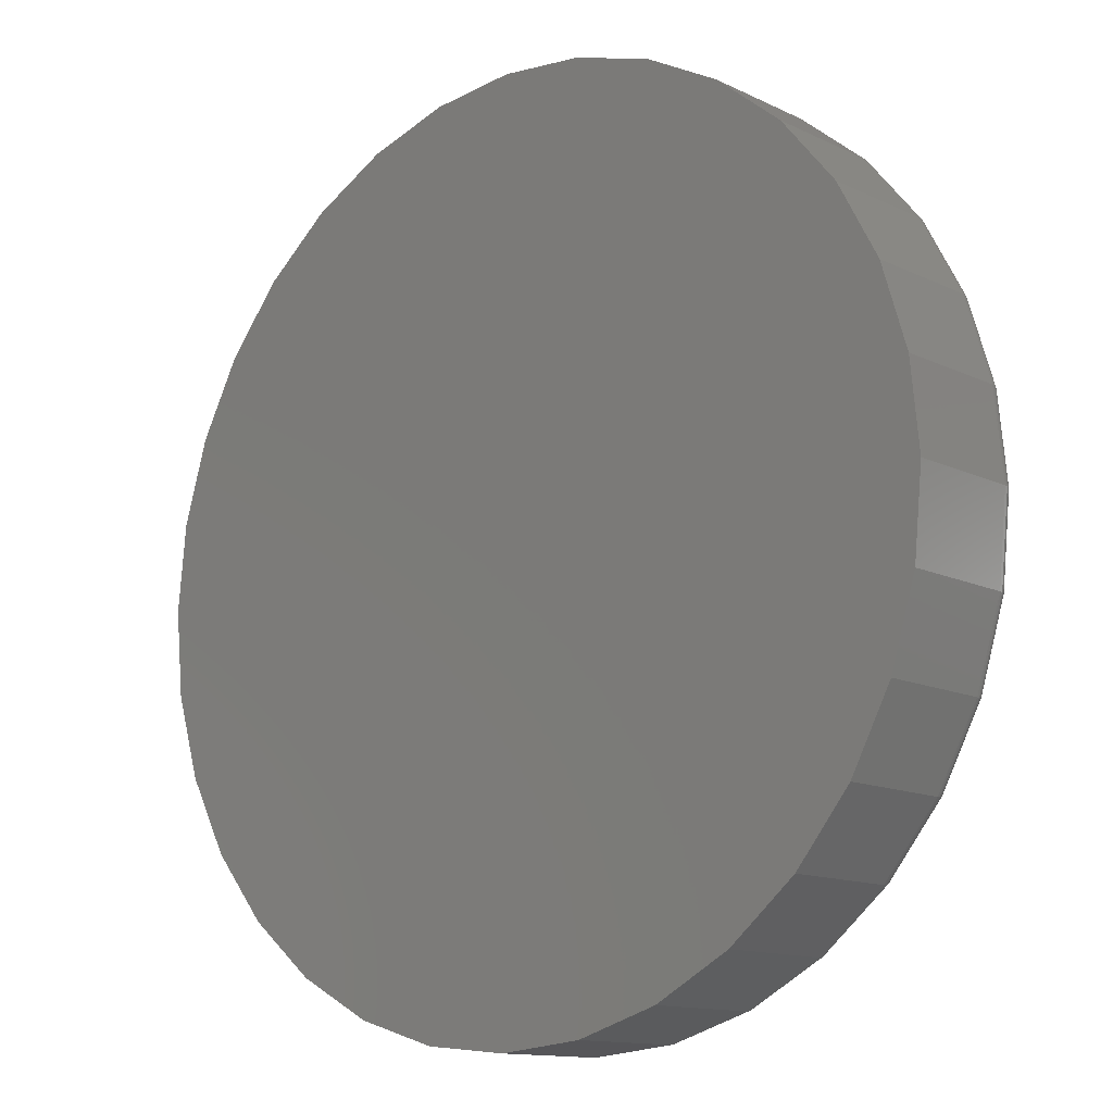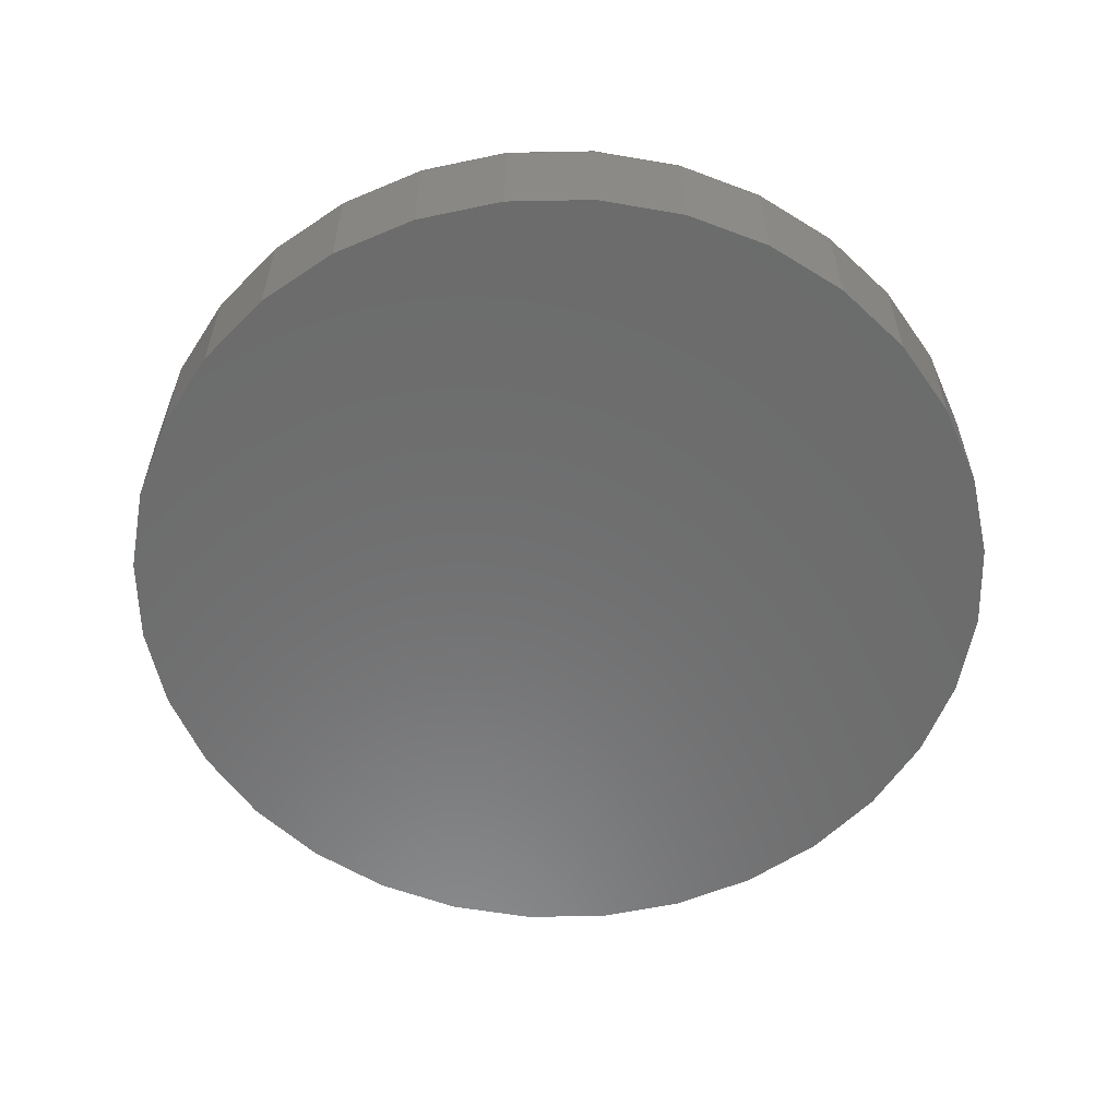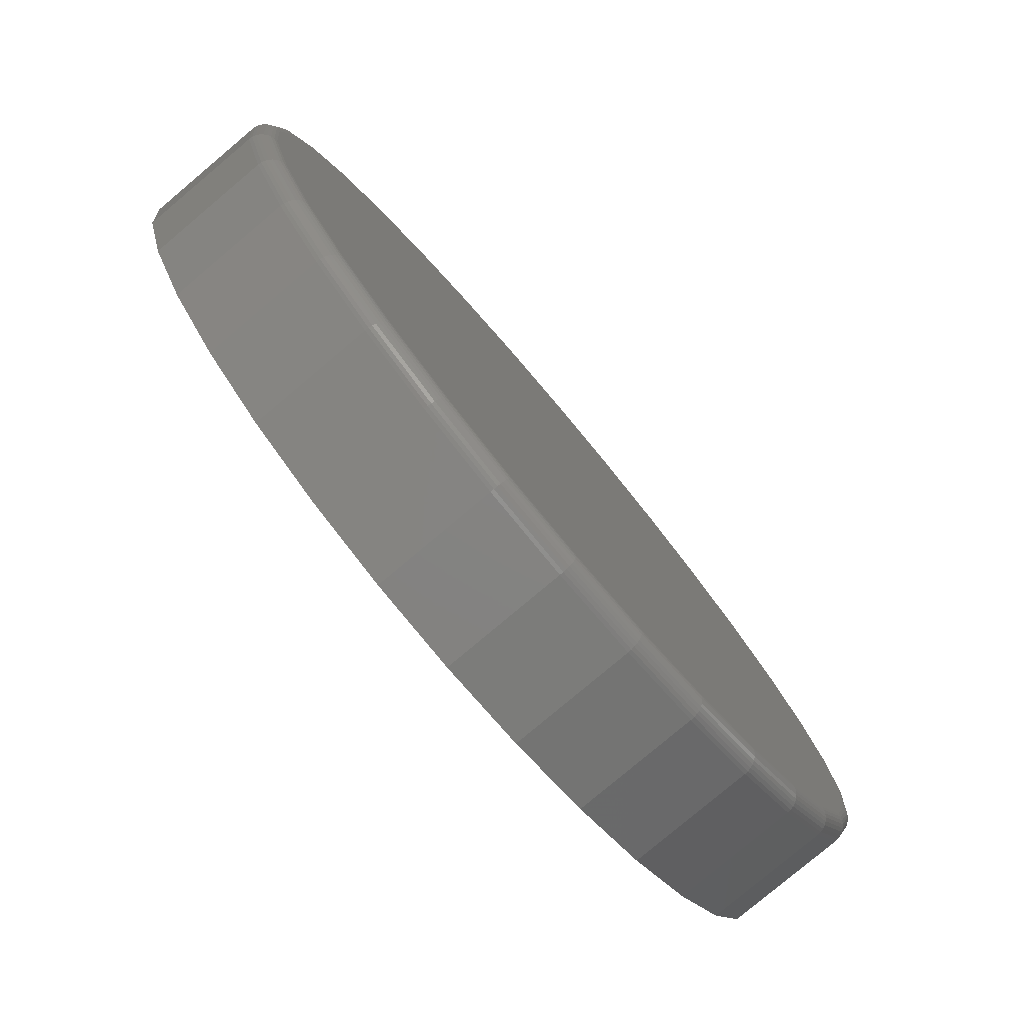
<metadata>
{"format":"stl","ext":"stl","renderer":"f3d","projection":"perspective","resolution":1024,"background":"white","views":[{"elev":-12.8,"azim":-137.9,"up":"+Y"},{"elev":-58.1,"azim":108.0,"up":"+Z"},{"elev":-79.3,"azim":-49.9,"up":"+Y"}]}
</metadata>
<code>
# stl→obj: 320 verts, 636 faces
v -0.06693 0.3563 0.1172
v 0.07483 0.3563 0.1172
v 0.003947 0.3633 0.1172
v 0.143 0.3357 0.1172
v -0.1351 0.3357 0.1172
v 0.2058 0.3021 0.1172
v -0.1979 0.3021 0.1172
v 0.2609 0.2569 0.1172
v -0.253 0.2569 0.1172
v 0.306 0.2019 0.1172
v -0.2981 0.2019 0.1172
v 0.3396 0.139 0.1172
v -0.3317 0.139 0.1172
v 0.3603 0.07088 0.1172
v -0.3524 0.07088 0.1172
v 0.3673 -4.389e-16 0.1172
v -0.3594 -1.441e-16 0.1172
v 0.3603 -0.07088 0.1172
v -0.3524 -0.07088 0.1172
v 0.3396 -0.139 0.1172
v -0.3317 -0.139 0.1172
v 0.306 -0.2019 0.1172
v -0.2981 -0.2019 0.1172
v 0.2609 -0.2569 0.1172
v -0.253 -0.2569 0.1172
v 0.2058 -0.3021 0.1172
v -0.1979 -0.3021 0.1172
v 0.143 -0.3357 0.1172
v -0.1351 -0.3357 0.1172
v 0.07483 -0.3563 0.1172
v -0.06693 -0.3563 0.1172
v 0.003947 -0.3633 0.1172
v 0.3829 0 0
v 0.3829 -4.294e-16 0.1016
v 0.3756 -0.07393 0
v 0.3756 -0.07393 0.1016
v 0.354 -0.145 0
v 0.354 -0.145 0.1016
v 0.319 -0.2105 0
v 0.319 -0.2105 0.1016
v 0.2719 -0.268 0
v 0.2719 -0.268 0.1016
v 0.2145 -0.3151 0
v 0.2145 -0.3151 0.1016
v 0.149 -0.3501 0
v 0.149 -0.3501 0.1016
v 0.07788 -0.3717 0
v 0.07788 -0.3717 0.1016
v 0.003947 -0.3789 0
v 0.003947 -0.3789 0.1016
v -0.06998 -0.3717 0
v -0.06998 -0.3717 0.1016
v -0.1411 -0.3501 0
v -0.1411 -0.3501 0.1016
v -0.2066 -0.3151 0
v -0.2066 -0.3151 0.1016
v -0.264 -0.268 0
v -0.264 -0.268 0.1016
v -0.3111 -0.2105 0
v -0.3111 -0.2105 0.1016
v -0.3462 -0.145 0
v -0.3462 -0.145 0.1016
v -0.3677 -0.07393 0
v -0.3677 -0.07393 0.1016
v -0.375 4.641e-17 0
v -0.375 4.641e-17 0.1016
v -0.3677 0.07393 0
v -0.3677 0.07393 0.1016
v -0.3462 0.145 0
v -0.3462 0.145 0.1016
v -0.3111 0.2105 0
v -0.3111 0.2105 0.1016
v -0.264 0.268 0
v -0.264 0.268 0.1016
v -0.2066 0.3151 0
v -0.2066 0.3151 0.1016
v -0.1411 0.3501 0
v -0.1411 0.3501 0.1016
v -0.06998 0.3717 0
v -0.06998 0.3717 0.1016
v 0.003947 0.3789 0
v 0.003947 0.3789 0.1016
v 0.07788 0.3717 0
v 0.07788 0.3717 0.1016
v 0.149 0.3501 0
v 0.149 0.3501 0.1016
v 0.2145 0.3151 0
v 0.2145 0.3151 0.1016
v 0.2719 0.268 0
v 0.2719 0.268 0.1016
v 0.319 0.2105 0
v 0.319 0.2105 0.1016
v 0.354 0.145 0
v 0.354 0.145 0.1016
v 0.3756 0.07393 0
v 0.3756 0.07393 0.1016
v 0.3703 -2.776e-17 0.1169
v 0.3633 -0.07148 0.1169
v 0.3732 0 0.116
v 0.3662 -0.07205 0.116
v 0.376 0 0.1146
v 0.3688 -0.07257 0.1146
v 0.3783 0 0.1126
v 0.3711 -0.07304 0.1126
v 0.3803 0 0.1102
v 0.373 -0.07342 0.1102
v 0.3817 0 0.1075
v 0.3744 -0.0737 0.1075
v 0.3826 0 0.1046
v 0.3753 -0.07387 0.1046
v -0.3554 -0.07148 0.1169
v -0.3624 1.388e-16 0.1169
v -0.3583 -0.07205 0.116
v -0.3654 1.388e-16 0.116
v -0.3609 -0.07257 0.1146
v -0.3681 1.388e-16 0.1146
v -0.3632 -0.07304 0.1126
v -0.3704 1.665e-16 0.1126
v -0.3651 -0.07342 0.1102
v -0.3724 1.665e-16 0.1102
v -0.3666 -0.0737 0.1075
v -0.3738 1.388e-16 0.1075
v -0.3674 -0.07387 0.1046
v -0.3747 1.388e-16 0.1046
v -0.3345 -0.1402 0.1169
v -0.3372 -0.1413 0.116
v -0.3397 -0.1424 0.1146
v -0.3419 -0.1433 0.1126
v -0.3437 -0.144 0.1102
v -0.3451 -0.1446 0.1075
v -0.3459 -0.1449 0.1046
v -0.3007 -0.2035 0.1169
v -0.3031 -0.2052 0.116
v -0.3054 -0.2067 0.1146
v -0.3073 -0.208 0.1126
v -0.3089 -0.2091 0.1102
v -0.3101 -0.2099 0.1075
v -0.3109 -0.2104 0.1046
v -0.2551 -0.2591 0.1169
v -0.2572 -0.2611 0.116
v -0.2591 -0.263 0.1146
v -0.2608 -0.2647 0.1126
v -0.2621 -0.2661 0.1102
v -0.2632 -0.2671 0.1075
v -0.2638 -0.2677 0.1046
v -0.1996 -0.3046 0.1169
v -0.2012 -0.3071 0.116
v -0.2027 -0.3093 0.1146
v -0.204 -0.3113 0.1126
v -0.2051 -0.3129 0.1102
v -0.2059 -0.3141 0.1075
v -0.2064 -0.3148 0.1046
v -0.1363 -0.3385 0.1169
v -0.1374 -0.3412 0.116
v -0.1384 -0.3437 0.1146
v -0.1393 -0.3459 0.1126
v -0.1401 -0.3477 0.1102
v -0.1406 -0.349 0.1075
v -0.141 -0.3498 0.1046
v -0.06753 -0.3593 0.1169
v -0.0681 -0.3622 0.116
v -0.06863 -0.3649 0.1146
v -0.06909 -0.3672 0.1126
v -0.06947 -0.3691 0.1102
v -0.06975 -0.3705 0.1075
v -0.06992 -0.3714 0.1046
v 0.003947 -0.3664 0.1169
v 0.003947 -0.3693 0.116
v 0.003947 -0.372 0.1146
v 0.003947 -0.3744 0.1126
v 0.003947 -0.3763 0.1102
v 0.003947 -0.3778 0.1075
v 0.003947 -0.3786 0.1046
v 0.07542 -0.3593 0.1169
v 0.07599 -0.3622 0.116
v 0.07652 -0.3649 0.1146
v 0.07698 -0.3672 0.1126
v 0.07736 -0.3691 0.1102
v 0.07764 -0.3705 0.1075
v 0.07782 -0.3714 0.1046
v 0.1442 -0.3385 0.1169
v 0.1453 -0.3412 0.116
v 0.1463 -0.3437 0.1146
v 0.1472 -0.3459 0.1126
v 0.148 -0.3477 0.1102
v 0.1485 -0.349 0.1075
v 0.1488 -0.3498 0.1046
v 0.2075 -0.3046 0.1169
v 0.2091 -0.3071 0.116
v 0.2106 -0.3093 0.1146
v 0.2119 -0.3113 0.1126
v 0.213 -0.3129 0.1102
v 0.2138 -0.3141 0.1075
v 0.2143 -0.3148 0.1046
v 0.263 -0.2591 0.1169
v 0.2651 -0.2611 0.116
v 0.267 -0.263 0.1146
v 0.2687 -0.2647 0.1126
v 0.27 -0.2661 0.1102
v 0.2711 -0.2671 0.1075
v 0.2717 -0.2677 0.1046
v 0.3086 -0.2035 0.1169
v 0.311 -0.2052 0.116
v 0.3133 -0.2067 0.1146
v 0.3152 -0.208 0.1126
v 0.3168 -0.2091 0.1102
v 0.318 -0.2099 0.1075
v 0.3188 -0.2104 0.1046
v 0.3424 -0.1402 0.1169
v 0.3451 -0.1413 0.116
v 0.3476 -0.1424 0.1146
v 0.3498 -0.1433 0.1126
v 0.3516 -0.144 0.1102
v 0.353 -0.1446 0.1075
v 0.3538 -0.1449 0.1046
v -0.3554 0.07148 0.1169
v -0.3583 0.07205 0.116
v -0.3609 0.07257 0.1146
v -0.3632 0.07304 0.1126
v -0.3651 0.07342 0.1102
v -0.3666 0.0737 0.1075
v -0.3674 0.07387 0.1046
v 0.3633 0.07148 0.1169
v 0.3662 0.07205 0.116
v 0.3688 0.07257 0.1146
v 0.3711 0.07304 0.1126
v 0.373 0.07342 0.1102
v 0.3744 0.0737 0.1075
v 0.3753 0.07387 0.1046
v 0.3424 0.1402 0.1169
v 0.3451 0.1413 0.116
v 0.3476 0.1424 0.1146
v 0.3498 0.1433 0.1126
v 0.3516 0.144 0.1102
v 0.353 0.1446 0.1075
v 0.3538 0.1449 0.1046
v 0.3086 0.2035 0.1169
v 0.311 0.2052 0.116
v 0.3133 0.2067 0.1146
v 0.3152 0.208 0.1126
v 0.3168 0.2091 0.1102
v 0.318 0.2099 0.1075
v 0.3188 0.2104 0.1046
v 0.263 0.2591 0.1169
v 0.2651 0.2611 0.116
v 0.267 0.263 0.1146
v 0.2687 0.2647 0.1126
v 0.27 0.2661 0.1102
v 0.2711 0.2671 0.1075
v 0.2717 0.2677 0.1046
v 0.2075 0.3046 0.1169
v 0.2091 0.3071 0.116
v 0.2106 0.3093 0.1146
v 0.2119 0.3113 0.1126
v 0.213 0.3129 0.1102
v 0.2138 0.3141 0.1075
v 0.2143 0.3148 0.1046
v 0.1442 0.3385 0.1169
v 0.1453 0.3412 0.116
v 0.1463 0.3437 0.1146
v 0.1472 0.3459 0.1126
v 0.148 0.3477 0.1102
v 0.1485 0.349 0.1075
v 0.1488 0.3498 0.1046
v 0.07542 0.3593 0.1169
v 0.07599 0.3622 0.116
v 0.07652 0.3649 0.1146
v 0.07698 0.3672 0.1126
v 0.07736 0.3691 0.1102
v 0.07764 0.3705 0.1075
v 0.07782 0.3714 0.1046
v 0.003947 0.3664 0.1169
v 0.003947 0.3693 0.116
v 0.003947 0.372 0.1146
v 0.003947 0.3744 0.1126
v 0.003947 0.3763 0.1102
v 0.003947 0.3778 0.1075
v 0.003947 0.3786 0.1046
v -0.06753 0.3593 0.1169
v -0.0681 0.3622 0.116
v -0.06863 0.3649 0.1146
v -0.06909 0.3672 0.1126
v -0.06947 0.3691 0.1102
v -0.06975 0.3705 0.1075
v -0.06992 0.3714 0.1046
v -0.1363 0.3385 0.1169
v -0.1374 0.3412 0.116
v -0.1384 0.3437 0.1146
v -0.1393 0.3459 0.1126
v -0.1401 0.3477 0.1102
v -0.1406 0.349 0.1075
v -0.141 0.3498 0.1046
v -0.1996 0.3046 0.1169
v -0.2012 0.3071 0.116
v -0.2027 0.3093 0.1146
v -0.204 0.3113 0.1126
v -0.2051 0.3129 0.1102
v -0.2059 0.3141 0.1075
v -0.2064 0.3148 0.1046
v -0.2551 0.2591 0.1169
v -0.2572 0.2611 0.116
v -0.2591 0.263 0.1146
v -0.2608 0.2647 0.1126
v -0.2621 0.2661 0.1102
v -0.2632 0.2671 0.1075
v -0.2638 0.2677 0.1046
v -0.3007 0.2035 0.1169
v -0.3031 0.2052 0.116
v -0.3054 0.2067 0.1146
v -0.3073 0.208 0.1126
v -0.3089 0.2091 0.1102
v -0.3101 0.2099 0.1075
v -0.3109 0.2104 0.1046
v -0.3345 0.1402 0.1169
v -0.3372 0.1413 0.116
v -0.3397 0.1424 0.1146
v -0.3419 0.1433 0.1126
v -0.3437 0.144 0.1102
v -0.3451 0.1446 0.1075
v -0.3459 0.1449 0.1046
f 1 2 3
f 2 1 4
f 4 1 5
f 4 5 6
f 6 5 7
f 6 7 8
f 8 7 9
f 8 9 10
f 10 9 11
f 10 11 12
f 12 11 13
f 12 13 14
f 14 13 15
f 14 15 16
f 16 15 17
f 16 17 18
f 18 17 19
f 18 19 20
f 20 19 21
f 20 21 22
f 22 21 23
f 22 23 24
f 24 23 25
f 24 25 26
f 26 25 27
f 26 27 28
f 28 27 29
f 28 29 30
f 30 29 31
f 30 31 32
f 33 34 35
f 35 34 36
f 35 36 37
f 37 36 38
f 37 38 39
f 39 38 40
f 39 40 41
f 41 40 42
f 41 42 43
f 43 42 44
f 43 44 45
f 45 44 46
f 45 46 47
f 47 46 48
f 47 48 49
f 49 48 50
f 49 50 51
f 51 50 52
f 51 52 53
f 53 52 54
f 53 54 55
f 55 54 56
f 55 56 57
f 57 56 58
f 57 58 59
f 59 58 60
f 59 60 61
f 61 60 62
f 61 62 63
f 63 62 64
f 63 64 65
f 65 64 66
f 65 66 67
f 67 66 68
f 67 68 69
f 69 68 70
f 69 70 71
f 71 70 72
f 71 72 73
f 73 72 74
f 73 74 75
f 75 74 76
f 75 76 77
f 77 76 78
f 77 78 79
f 79 78 80
f 79 80 81
f 81 80 82
f 81 82 83
f 83 82 84
f 83 84 85
f 85 84 86
f 85 86 87
f 87 86 88
f 87 88 89
f 89 88 90
f 89 90 91
f 91 90 92
f 91 92 93
f 93 92 94
f 93 94 95
f 95 94 96
f 95 96 33
f 33 96 34
f 16 18 97
f 97 18 98
f 97 98 99
f 99 98 100
f 99 100 101
f 101 100 102
f 101 102 103
f 103 102 104
f 103 104 105
f 105 104 106
f 105 106 107
f 107 106 108
f 107 108 109
f 109 108 110
f 109 110 34
f 34 110 36
f 19 17 111
f 111 17 112
f 111 112 113
f 113 112 114
f 113 114 115
f 115 114 116
f 115 116 117
f 117 116 118
f 117 118 119
f 119 118 120
f 119 120 121
f 121 120 122
f 121 122 123
f 123 122 124
f 123 124 64
f 64 124 66
f 21 19 125
f 125 19 111
f 125 111 126
f 126 111 113
f 126 113 127
f 127 113 115
f 127 115 128
f 128 115 117
f 128 117 129
f 129 117 119
f 129 119 130
f 130 119 121
f 130 121 131
f 131 121 123
f 131 123 62
f 62 123 64
f 23 21 132
f 132 21 125
f 132 125 133
f 133 125 126
f 133 126 134
f 134 126 127
f 134 127 135
f 135 127 128
f 135 128 136
f 136 128 129
f 136 129 137
f 137 129 130
f 137 130 138
f 138 130 131
f 138 131 60
f 60 131 62
f 25 23 139
f 139 23 132
f 139 132 140
f 140 132 133
f 140 133 141
f 141 133 134
f 141 134 142
f 142 134 135
f 142 135 143
f 143 135 136
f 143 136 144
f 144 136 137
f 144 137 145
f 145 137 138
f 145 138 58
f 58 138 60
f 27 25 146
f 146 25 139
f 146 139 147
f 147 139 140
f 147 140 148
f 148 140 141
f 148 141 149
f 149 141 142
f 149 142 150
f 150 142 143
f 150 143 151
f 151 143 144
f 151 144 152
f 152 144 145
f 152 145 56
f 56 145 58
f 29 27 153
f 153 27 146
f 153 146 154
f 154 146 147
f 154 147 155
f 155 147 148
f 155 148 156
f 156 148 149
f 156 149 157
f 157 149 150
f 157 150 158
f 158 150 151
f 158 151 159
f 159 151 152
f 159 152 54
f 54 152 56
f 31 29 160
f 160 29 153
f 160 153 161
f 161 153 154
f 161 154 162
f 162 154 155
f 162 155 163
f 163 155 156
f 163 156 164
f 164 156 157
f 164 157 165
f 165 157 158
f 165 158 166
f 166 158 159
f 166 159 52
f 52 159 54
f 32 31 167
f 167 31 160
f 167 160 168
f 168 160 161
f 168 161 169
f 169 161 162
f 169 162 170
f 170 162 163
f 170 163 171
f 171 163 164
f 171 164 172
f 172 164 165
f 172 165 173
f 173 165 166
f 173 166 50
f 50 166 52
f 30 32 174
f 174 32 167
f 174 167 175
f 175 167 168
f 175 168 176
f 176 168 169
f 176 169 177
f 177 169 170
f 177 170 178
f 178 170 171
f 178 171 179
f 179 171 172
f 179 172 180
f 180 172 173
f 180 173 48
f 48 173 50
f 28 30 181
f 181 30 174
f 181 174 182
f 182 174 175
f 182 175 183
f 183 175 176
f 183 176 184
f 184 176 177
f 184 177 185
f 185 177 178
f 185 178 186
f 186 178 179
f 186 179 187
f 187 179 180
f 187 180 46
f 46 180 48
f 26 28 188
f 188 28 181
f 188 181 189
f 189 181 182
f 189 182 190
f 190 182 183
f 190 183 191
f 191 183 184
f 191 184 192
f 192 184 185
f 192 185 193
f 193 185 186
f 193 186 194
f 194 186 187
f 194 187 44
f 44 187 46
f 24 26 195
f 195 26 188
f 195 188 196
f 196 188 189
f 196 189 197
f 197 189 190
f 197 190 198
f 198 190 191
f 198 191 199
f 199 191 192
f 199 192 200
f 200 192 193
f 200 193 201
f 201 193 194
f 201 194 42
f 42 194 44
f 22 24 202
f 202 24 195
f 202 195 203
f 203 195 196
f 203 196 204
f 204 196 197
f 204 197 205
f 205 197 198
f 205 198 206
f 206 198 199
f 206 199 207
f 207 199 200
f 207 200 208
f 208 200 201
f 208 201 40
f 40 201 42
f 20 22 209
f 209 22 202
f 209 202 210
f 210 202 203
f 210 203 211
f 211 203 204
f 211 204 212
f 212 204 205
f 212 205 213
f 213 205 206
f 213 206 214
f 214 206 207
f 214 207 215
f 215 207 208
f 215 208 38
f 38 208 40
f 18 20 98
f 98 20 209
f 98 209 100
f 100 209 210
f 100 210 102
f 102 210 211
f 102 211 104
f 104 211 212
f 104 212 106
f 106 212 213
f 106 213 108
f 108 213 214
f 108 214 110
f 110 214 215
f 110 215 36
f 36 215 38
f 17 15 112
f 112 15 216
f 112 216 114
f 114 216 217
f 114 217 116
f 116 217 218
f 116 218 118
f 118 218 219
f 118 219 120
f 120 219 220
f 120 220 122
f 122 220 221
f 122 221 124
f 124 221 222
f 124 222 66
f 66 222 68
f 14 16 223
f 223 16 97
f 223 97 224
f 224 97 99
f 224 99 225
f 225 99 101
f 225 101 226
f 226 101 103
f 226 103 227
f 227 103 105
f 227 105 228
f 228 105 107
f 228 107 229
f 229 107 109
f 229 109 96
f 96 109 34
f 12 14 230
f 230 14 223
f 230 223 231
f 231 223 224
f 231 224 232
f 232 224 225
f 232 225 233
f 233 225 226
f 233 226 234
f 234 226 227
f 234 227 235
f 235 227 228
f 235 228 236
f 236 228 229
f 236 229 94
f 94 229 96
f 10 12 237
f 237 12 230
f 237 230 238
f 238 230 231
f 238 231 239
f 239 231 232
f 239 232 240
f 240 232 233
f 240 233 241
f 241 233 234
f 241 234 242
f 242 234 235
f 242 235 243
f 243 235 236
f 243 236 92
f 92 236 94
f 8 10 244
f 244 10 237
f 244 237 245
f 245 237 238
f 245 238 246
f 246 238 239
f 246 239 247
f 247 239 240
f 247 240 248
f 248 240 241
f 248 241 249
f 249 241 242
f 249 242 250
f 250 242 243
f 250 243 90
f 90 243 92
f 6 8 251
f 251 8 244
f 251 244 252
f 252 244 245
f 252 245 253
f 253 245 246
f 253 246 254
f 254 246 247
f 254 247 255
f 255 247 248
f 255 248 256
f 256 248 249
f 256 249 257
f 257 249 250
f 257 250 88
f 88 250 90
f 4 6 258
f 258 6 251
f 258 251 259
f 259 251 252
f 259 252 260
f 260 252 253
f 260 253 261
f 261 253 254
f 261 254 262
f 262 254 255
f 262 255 263
f 263 255 256
f 263 256 264
f 264 256 257
f 264 257 86
f 86 257 88
f 2 4 265
f 265 4 258
f 265 258 266
f 266 258 259
f 266 259 267
f 267 259 260
f 267 260 268
f 268 260 261
f 268 261 269
f 269 261 262
f 269 262 270
f 270 262 263
f 270 263 271
f 271 263 264
f 271 264 84
f 84 264 86
f 3 2 272
f 272 2 265
f 272 265 273
f 273 265 266
f 273 266 274
f 274 266 267
f 274 267 275
f 275 267 268
f 275 268 276
f 276 268 269
f 276 269 277
f 277 269 270
f 277 270 278
f 278 270 271
f 278 271 82
f 82 271 84
f 1 3 279
f 279 3 272
f 279 272 280
f 280 272 273
f 280 273 281
f 281 273 274
f 281 274 282
f 282 274 275
f 282 275 283
f 283 275 276
f 283 276 284
f 284 276 277
f 284 277 285
f 285 277 278
f 285 278 80
f 80 278 82
f 5 1 286
f 286 1 279
f 286 279 287
f 287 279 280
f 287 280 288
f 288 280 281
f 288 281 289
f 289 281 282
f 289 282 290
f 290 282 283
f 290 283 291
f 291 283 284
f 291 284 292
f 292 284 285
f 292 285 78
f 78 285 80
f 7 5 293
f 293 5 286
f 293 286 294
f 294 286 287
f 294 287 295
f 295 287 288
f 295 288 296
f 296 288 289
f 296 289 297
f 297 289 290
f 297 290 298
f 298 290 291
f 298 291 299
f 299 291 292
f 299 292 76
f 76 292 78
f 9 7 300
f 300 7 293
f 300 293 301
f 301 293 294
f 301 294 302
f 302 294 295
f 302 295 303
f 303 295 296
f 303 296 304
f 304 296 297
f 304 297 305
f 305 297 298
f 305 298 306
f 306 298 299
f 306 299 74
f 74 299 76
f 11 9 307
f 307 9 300
f 307 300 308
f 308 300 301
f 308 301 309
f 309 301 302
f 309 302 310
f 310 302 303
f 310 303 311
f 311 303 304
f 311 304 312
f 312 304 305
f 312 305 313
f 313 305 306
f 313 306 72
f 72 306 74
f 13 11 314
f 314 11 307
f 314 307 315
f 315 307 308
f 315 308 316
f 316 308 309
f 316 309 317
f 317 309 310
f 317 310 318
f 318 310 311
f 318 311 319
f 319 311 312
f 319 312 320
f 320 312 313
f 320 313 70
f 70 313 72
f 15 13 216
f 216 13 314
f 216 314 217
f 217 314 315
f 217 315 218
f 218 315 316
f 218 316 219
f 219 316 317
f 219 317 220
f 220 317 318
f 220 318 221
f 221 318 319
f 221 319 222
f 222 319 320
f 222 320 68
f 68 320 70
f 81 83 79
f 49 51 47
f 47 51 53
f 47 53 45
f 45 53 55
f 45 55 43
f 43 55 57
f 43 57 41
f 41 57 59
f 41 59 39
f 39 59 61
f 39 61 37
f 37 61 63
f 37 63 35
f 35 63 65
f 35 65 33
f 33 65 67
f 33 67 95
f 95 67 69
f 95 69 93
f 93 69 71
f 93 71 91
f 91 71 73
f 91 73 89
f 89 73 75
f 89 75 87
f 87 75 77
f 87 77 85
f 85 77 79
f 85 79 83

</code>
